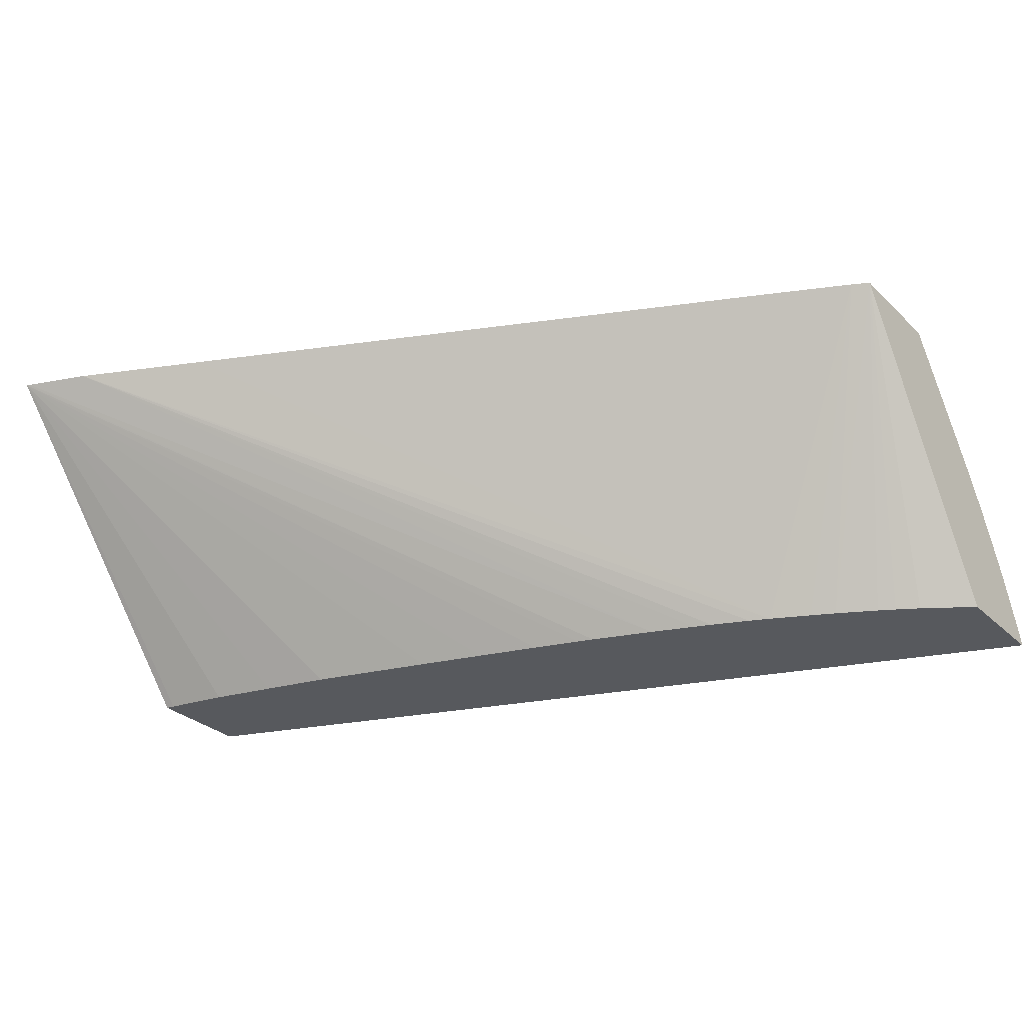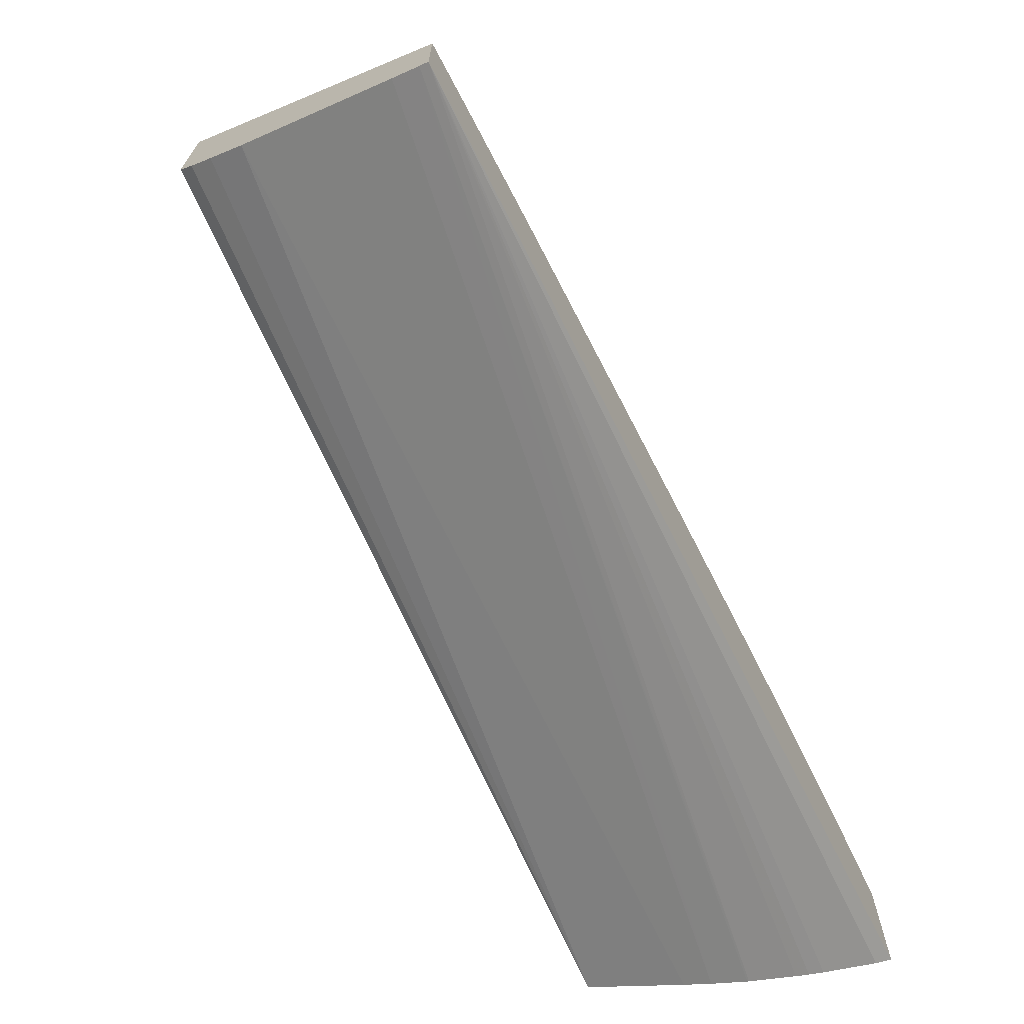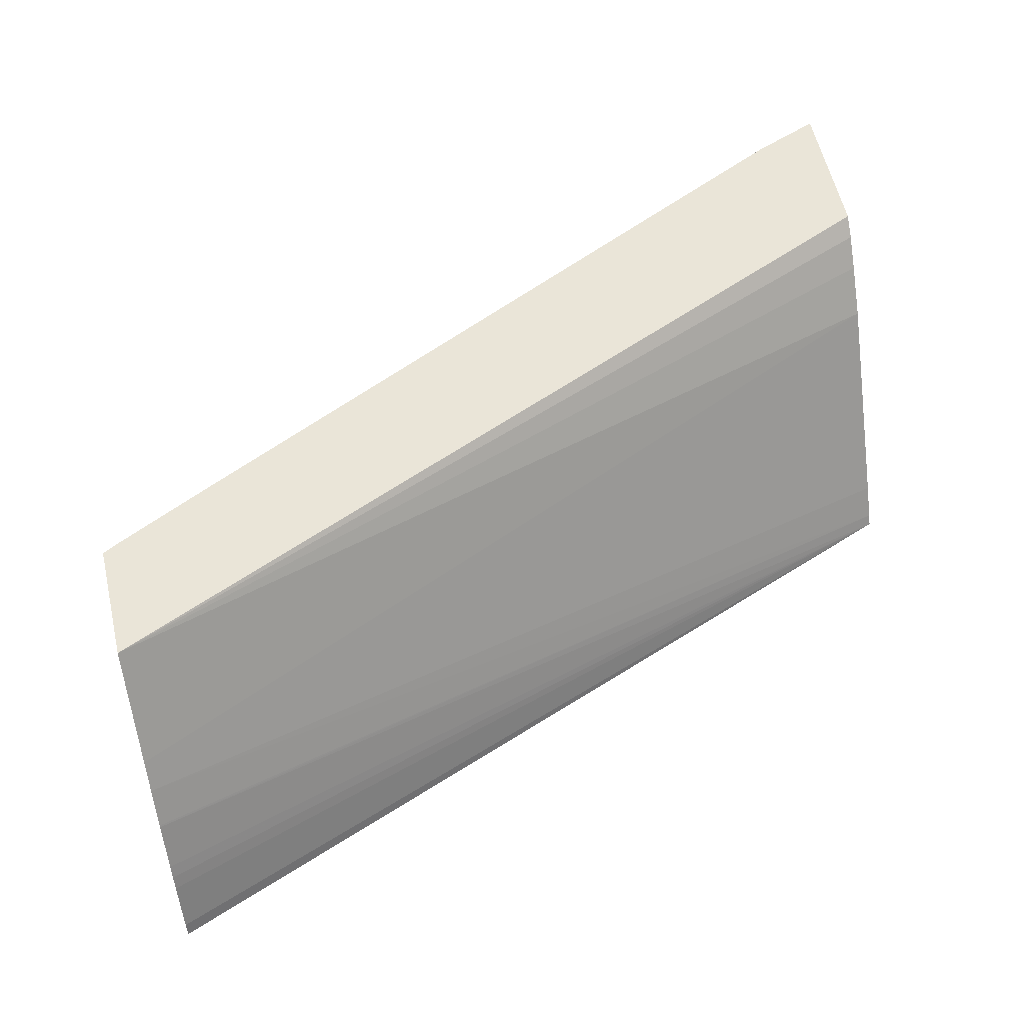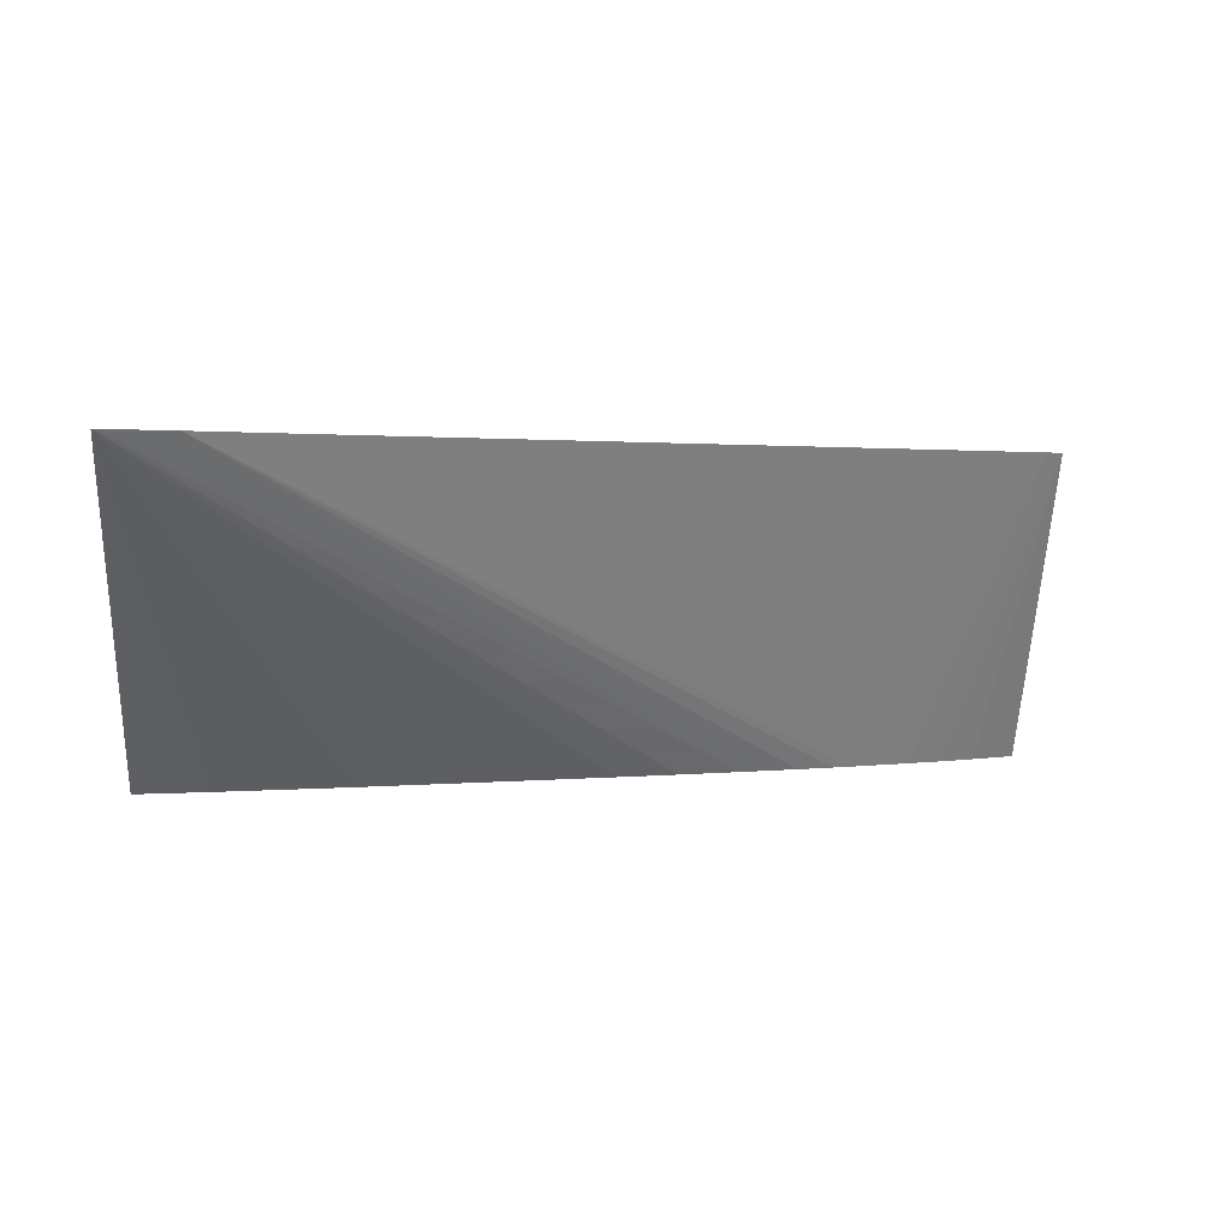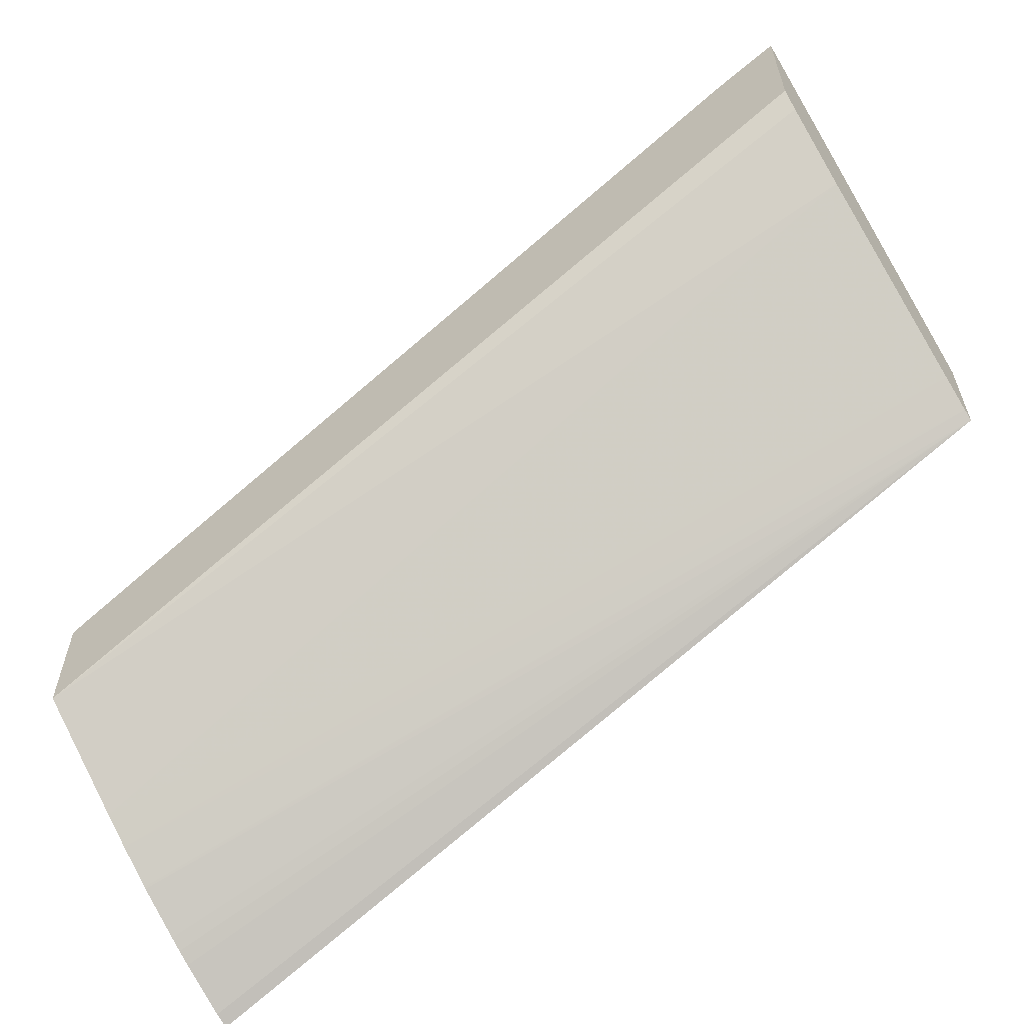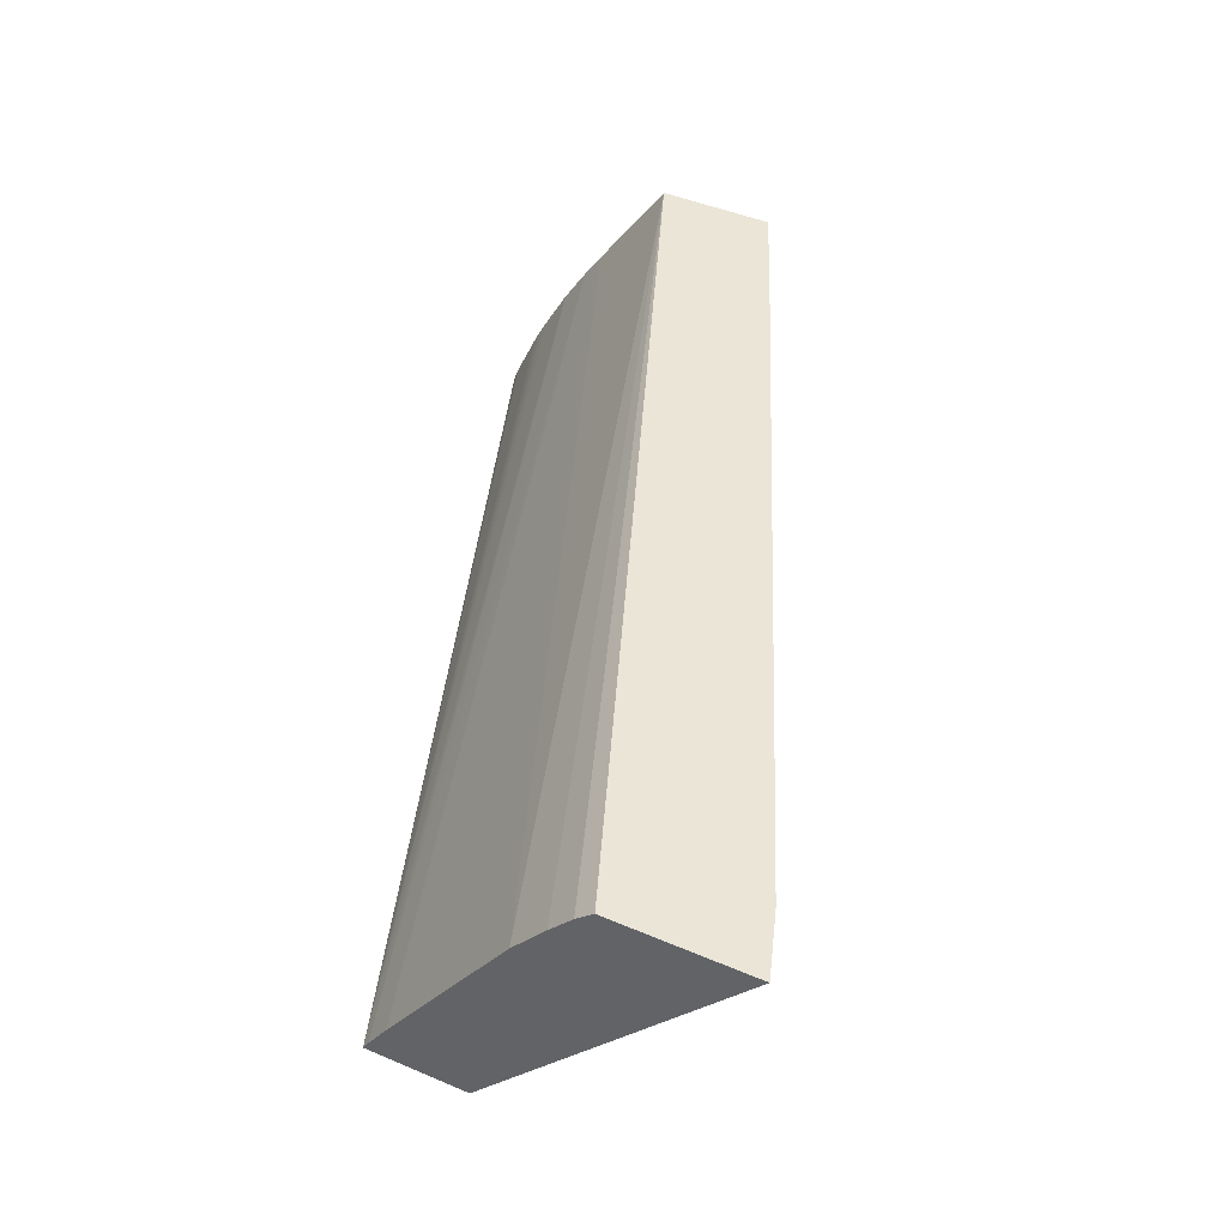
<metadata>
{"format":"obj","ext":"obj","renderer":"f3d","projection":"perspective","resolution":1024,"background":"white","views":[{"elev":-29.3,"azim":-143.9,"up":"+Z"},{"elev":-69.0,"azim":119.1,"up":"+Y"},{"elev":58.9,"azim":-13.1,"up":"+Z"},{"elev":1.6,"azim":174.8,"up":"+Z"},{"elev":-59.9,"azim":34.1,"up":"+Y"},{"elev":44.0,"azim":116.6,"up":"+Z"}]}
</metadata>
<code>
v -0.01739 0.1153 0.05355
v -0.01746 0.1152 0.05355
v -0.01739 0.1126 0.05355
v -0.01739 0.1103 0.04777
v -0.01755 0.1103 0.04777
v -0.01869 0.1101 0.04777
v -0.01986 0.1098 0.04777
v -0.02107 0.1095 0.04777
v -0.02328 0.1088 0.04777
v -0.02451 0.1085 0.04777
v -0.02564 0.1081 0.04777
v -0.02651 0.1078 0.04777
v -0.02681 0.1077 0.04777
v -0.01863 0.1148 0.05355
v -0.02797 0.1073 0.04777
v -0.01739 0.1123 0.05325
v -0.03374 0.1058 0.05355
v -0.01739 0.1084 0.04777
v -0.01986 0.1143 0.05355
v -0.02878 0.107 0.04777
v -0.02911 0.1069 0.04777
v -0.02981 0.1066 0.04777
v -0.03019 0.1064 0.04777
v -0.01739 0.1118 0.05275
v -0.03374 0.108 0.05355
v -0.03374 0.1044 0.0516
v -0.01739 0.1112 0.05196
v -0.01739 0.1085 0.04796
v -0.03374 0.1036 0.05035
v -0.03374 0.1031 0.04948
v -0.03374 0.103 0.04925
v -0.03374 0.1029 0.04898
v -0.03374 0.1024 0.04804
v -0.03374 0.1023 0.04777
v -0.02102 0.1137 0.05355
v -0.03092 0.1061 0.04777
v -0.03342 0.1081 0.05355
v -0.03252 0.1085 0.05355
v -0.03204 0.1088 0.05355
v -0.03146 0.109 0.05355
v -0.03374 0.1045 0.04777
v -0.03136 0.1059 0.04777
v -0.03209 0.1055 0.04777
v -0.0324 0.1053 0.04777
v -0.03281 0.1051 0.04777
v -0.03374 0.1041 0.05107
v -0.01739 0.1089 0.04854
v -0.03374 0.1036 0.05039
f 1 2 14
f 1 14 19
f 1 19 35
f 1 35 40
f 1 40 39
f 1 39 38
f 1 38 37
f 1 37 25
f 1 25 17
f 1 17 3
f 1 3 16
f 1 16 24
f 1 24 27
f 1 27 47
f 1 47 28
f 1 28 18
f 1 18 4
f 1 4 5
f 1 5 6
f 1 6 7
f 1 7 8
f 1 8 9
f 1 9 10
f 1 10 11
f 1 11 12
f 1 12 13
f 1 13 2
f 2 13 15
f 2 15 14
f 3 17 16
f 4 18 34
f 4 34 41
f 4 41 45
f 4 45 44
f 4 44 43
f 4 43 42
f 4 42 36
f 4 36 23
f 4 23 22
f 4 22 21
f 4 21 20
f 4 20 15
f 4 15 13
f 4 13 12
f 4 12 11
f 4 11 10
f 4 10 9
f 4 9 8
f 4 8 7
f 4 7 6
f 4 6 5
f 14 15 20
f 14 20 21
f 14 21 22
f 14 22 23
f 14 23 19
f 16 17 24
f 17 25 41
f 17 41 34
f 17 34 33
f 17 33 32
f 17 32 31
f 17 31 30
f 17 30 29
f 17 29 48
f 17 48 46
f 17 46 26
f 17 26 27
f 17 27 24
f 18 28 29
f 18 29 30
f 18 30 31
f 18 31 32
f 18 32 33
f 18 33 34
f 19 23 35
f 23 36 37
f 23 37 38
f 23 38 39
f 23 39 40
f 23 40 35
f 25 37 42
f 25 42 43
f 25 43 44
f 25 44 45
f 25 45 41
f 26 46 47
f 26 47 27
f 28 47 46
f 28 46 48
f 28 48 29
f 36 42 37

</code>
